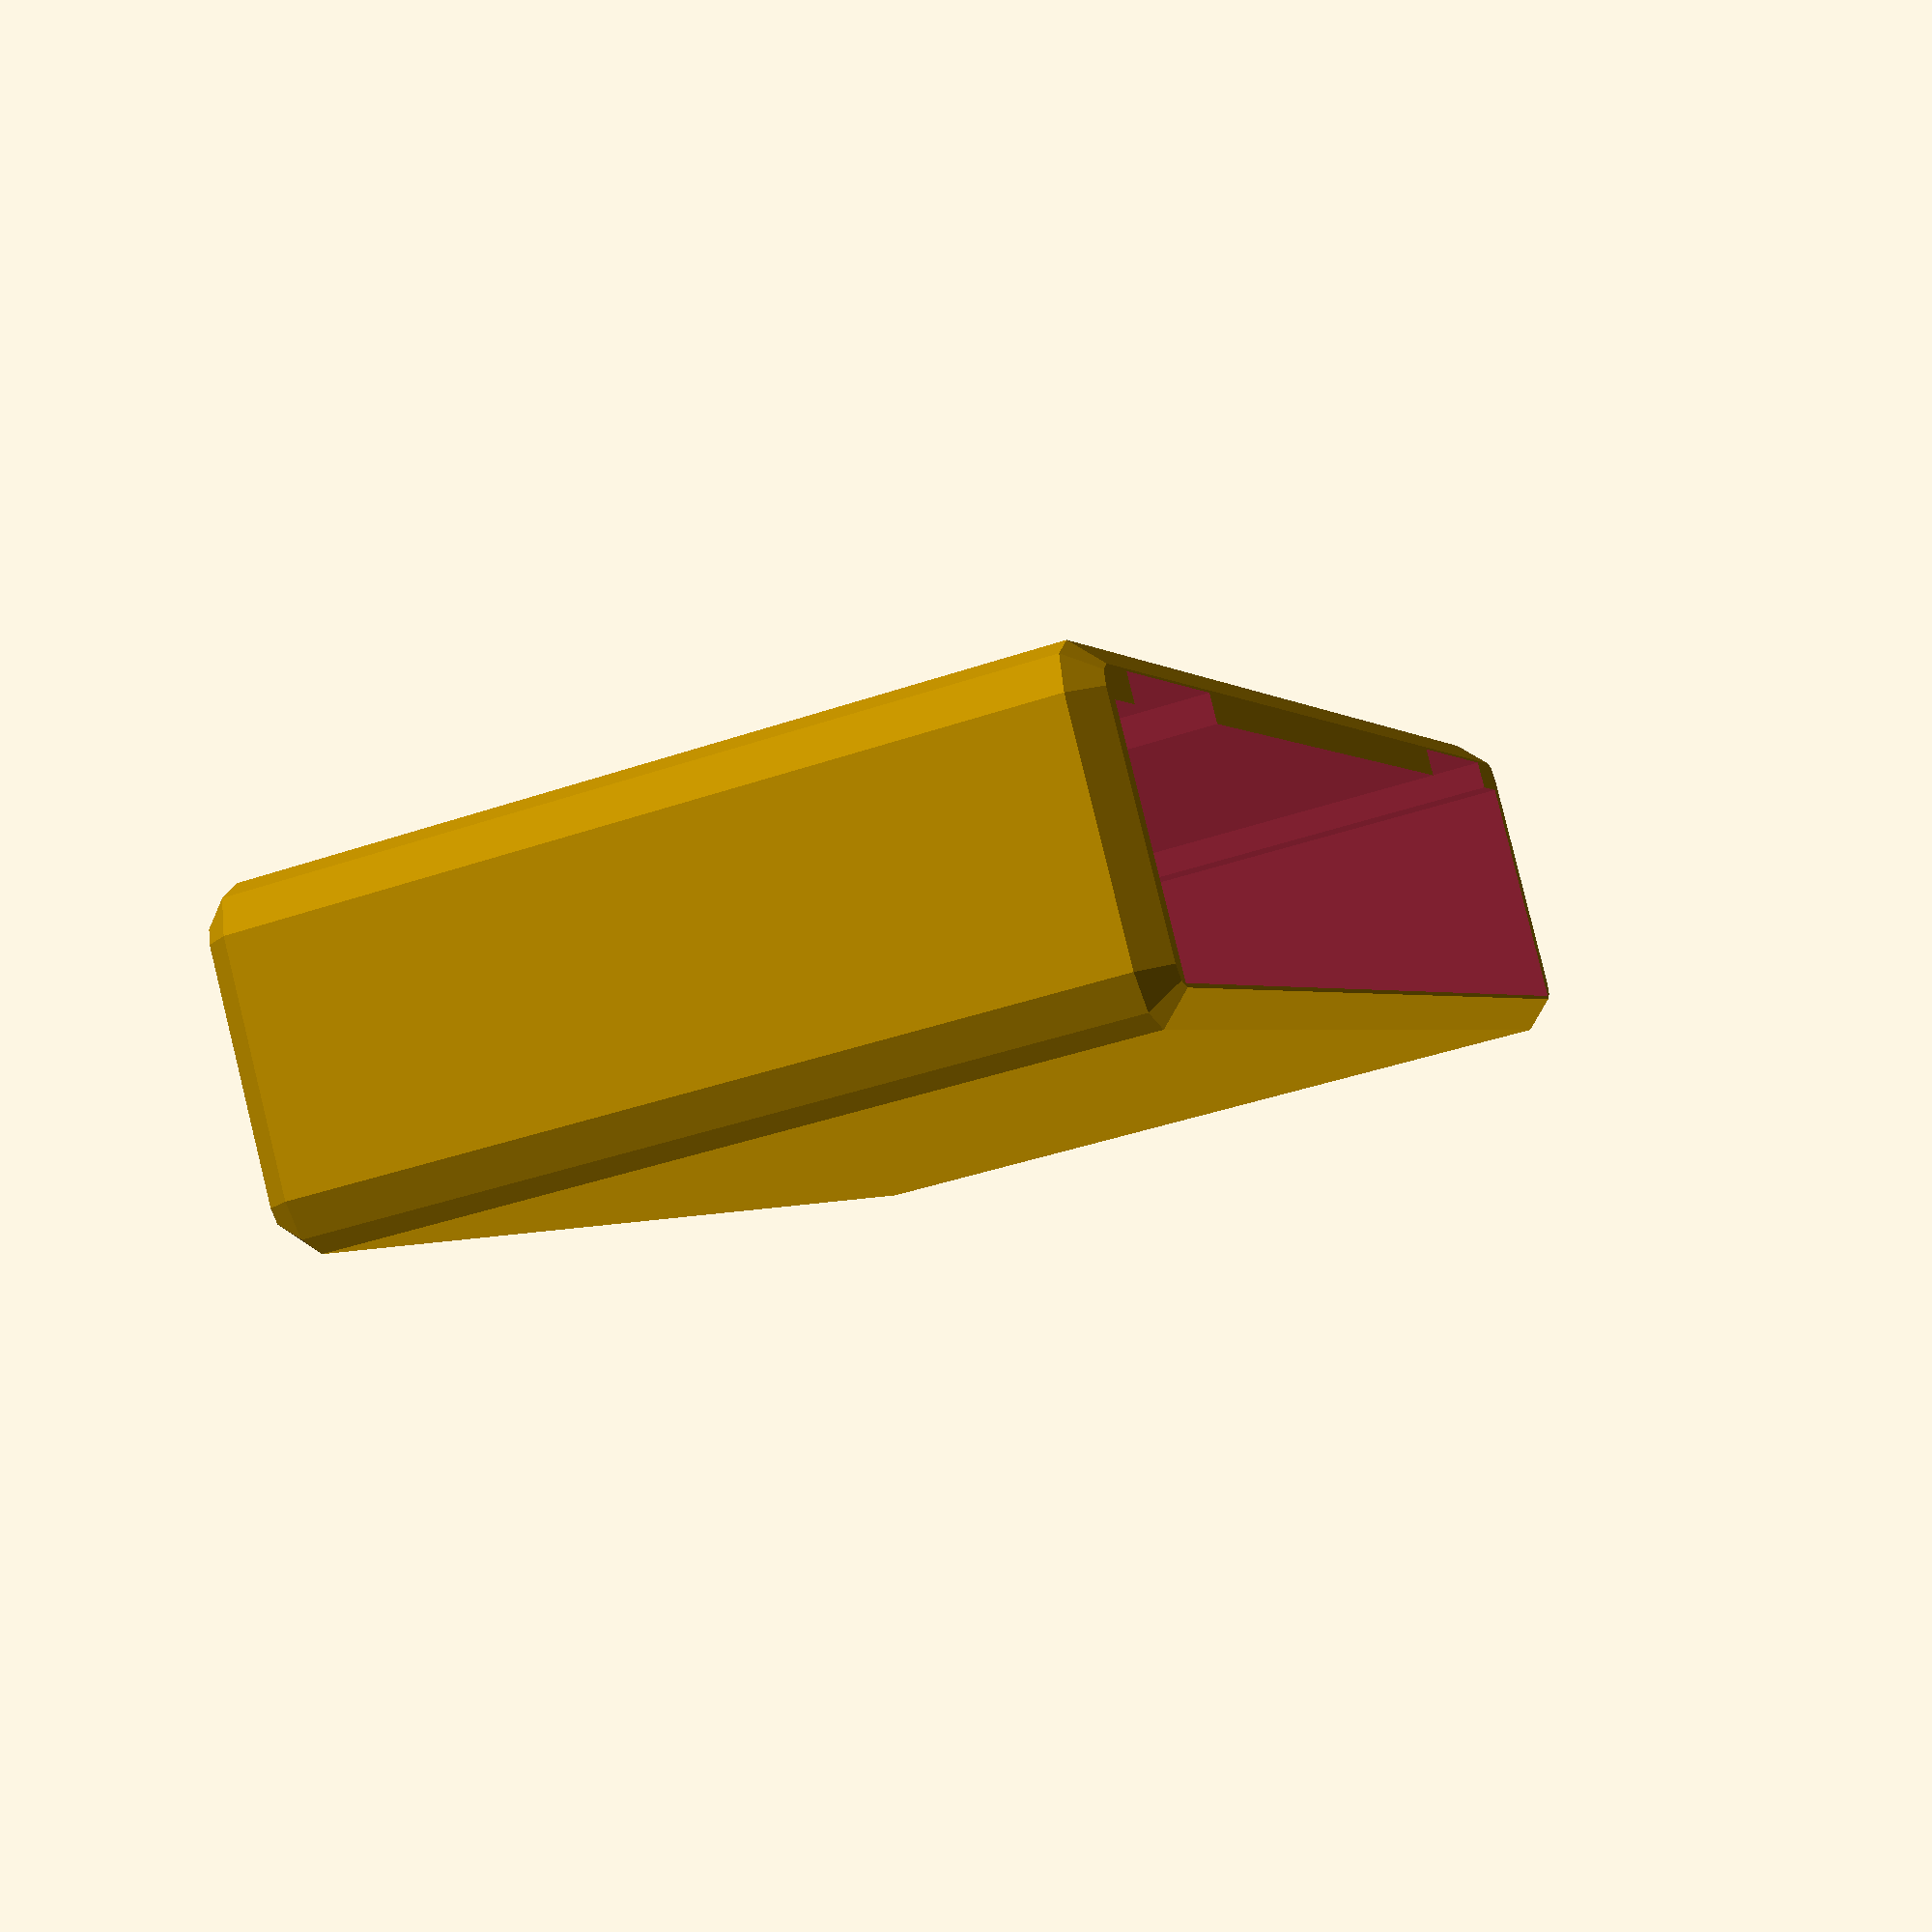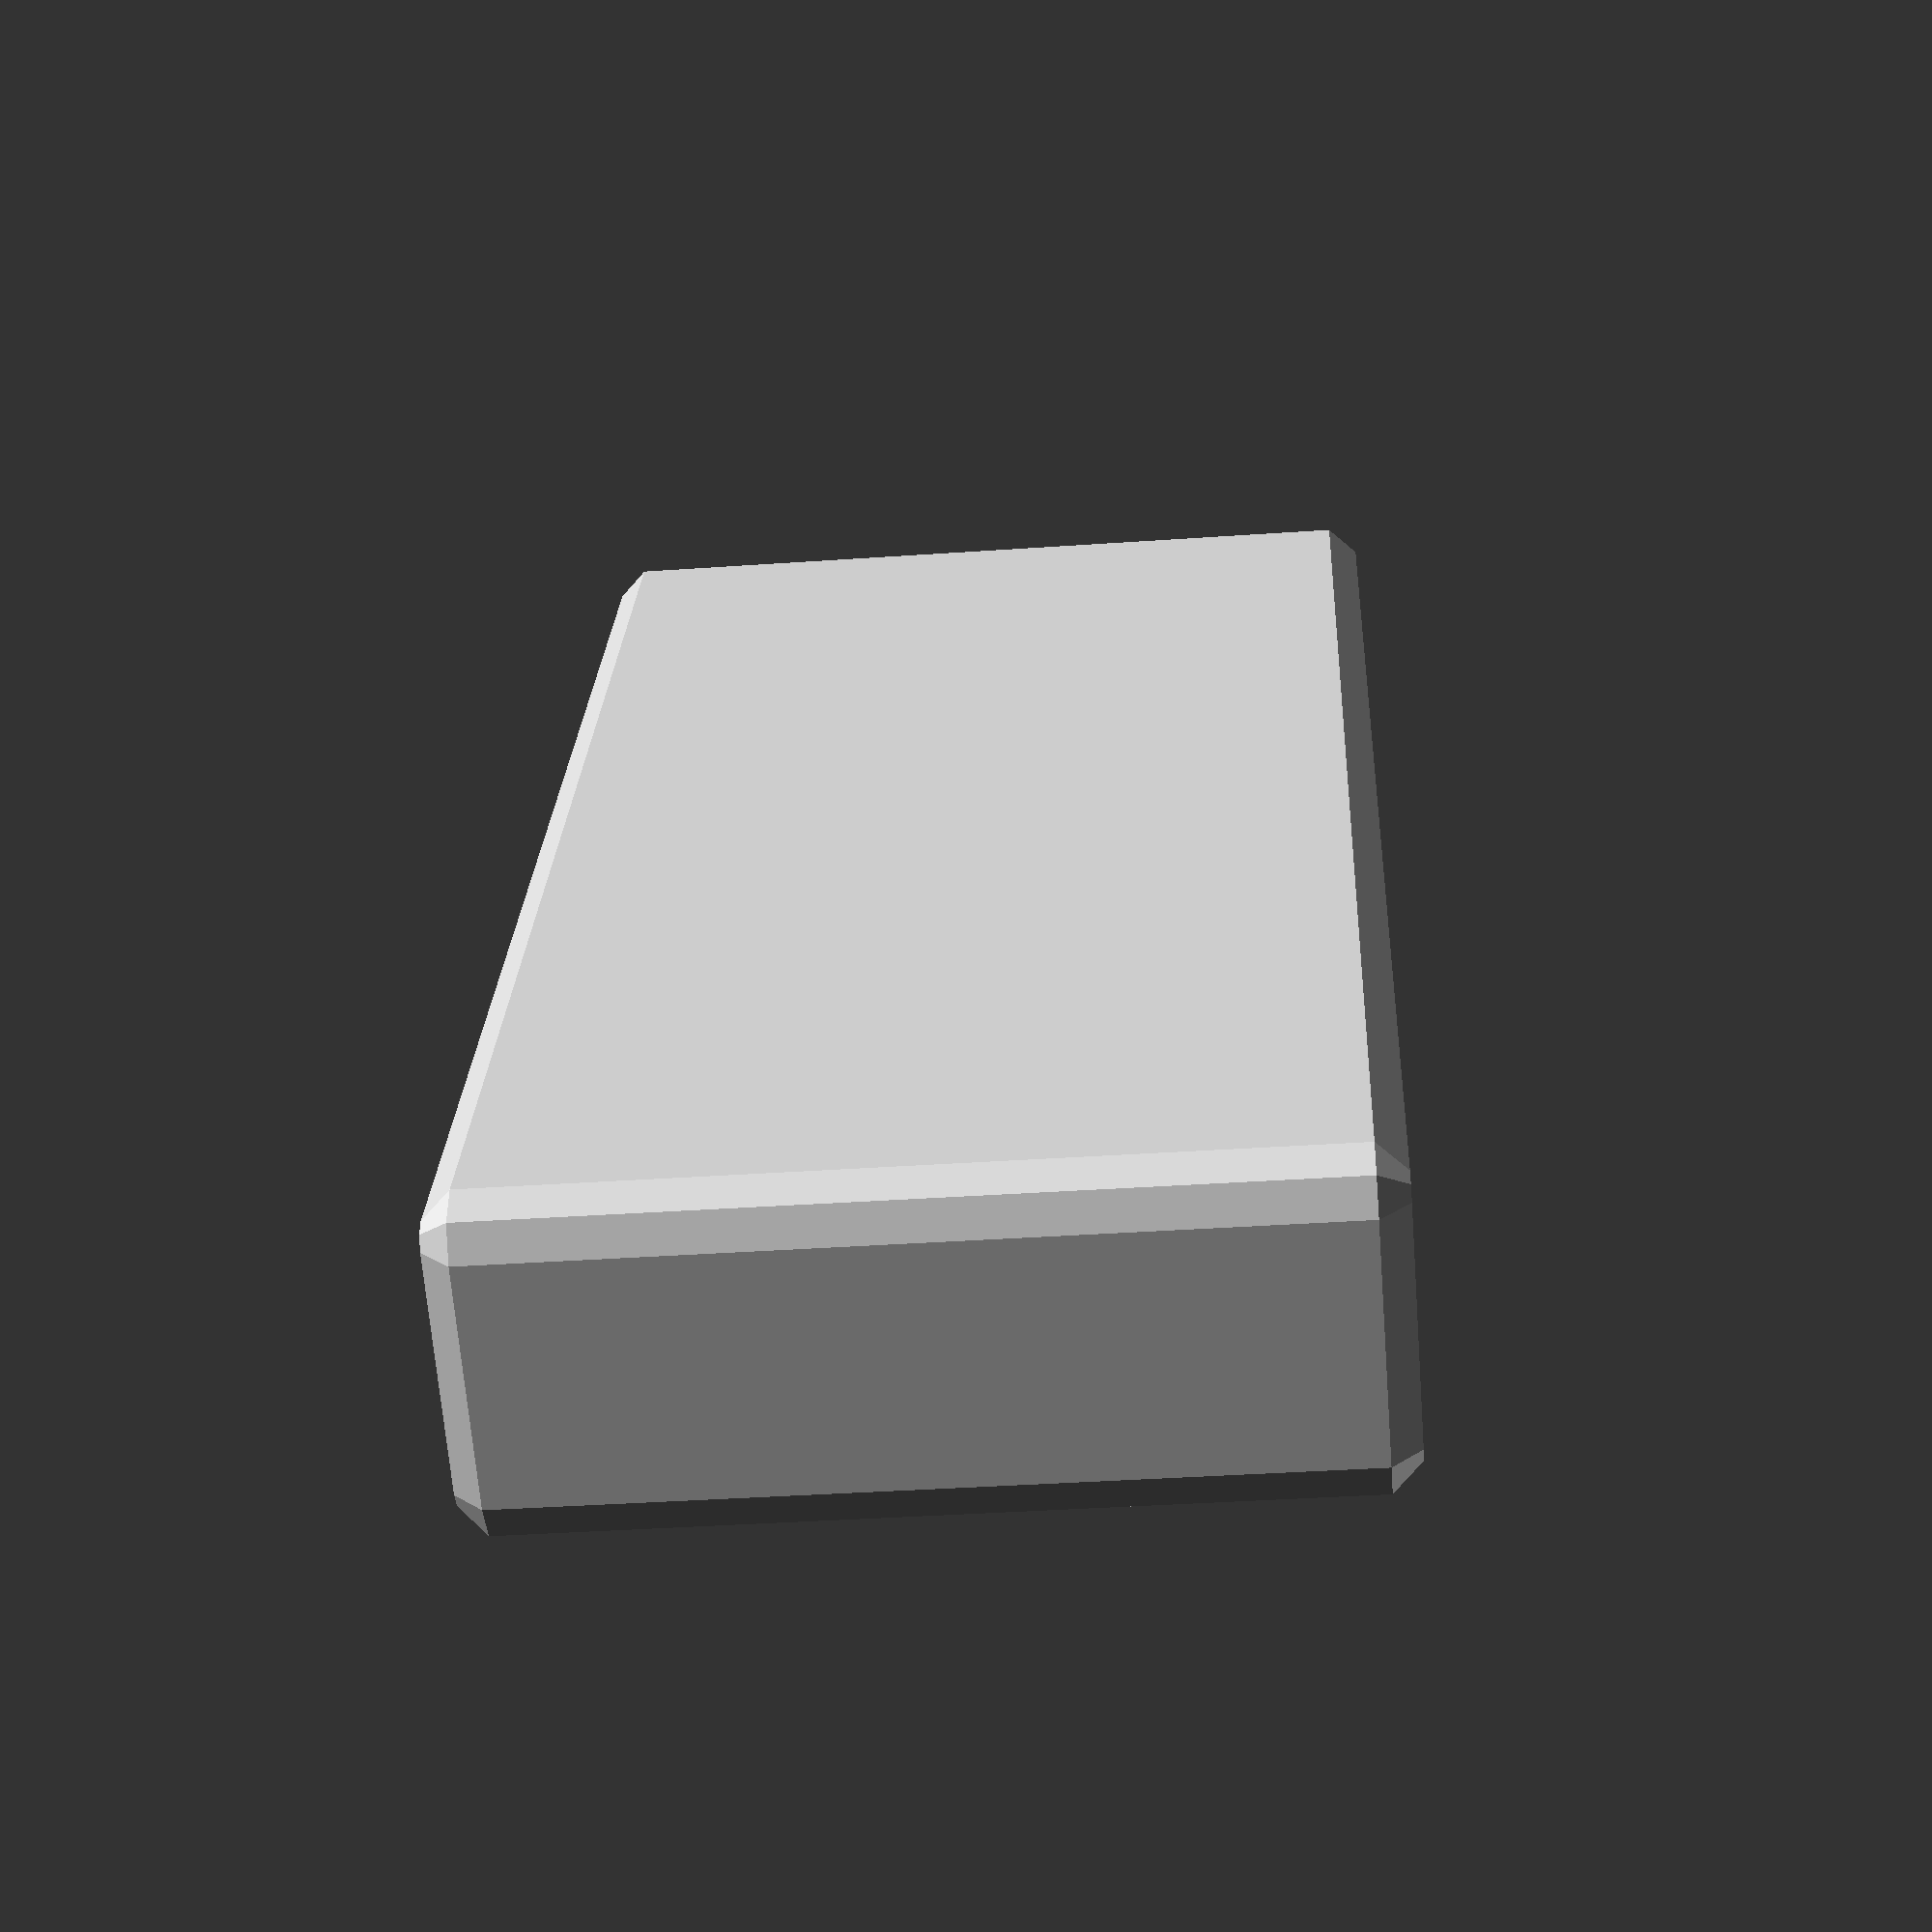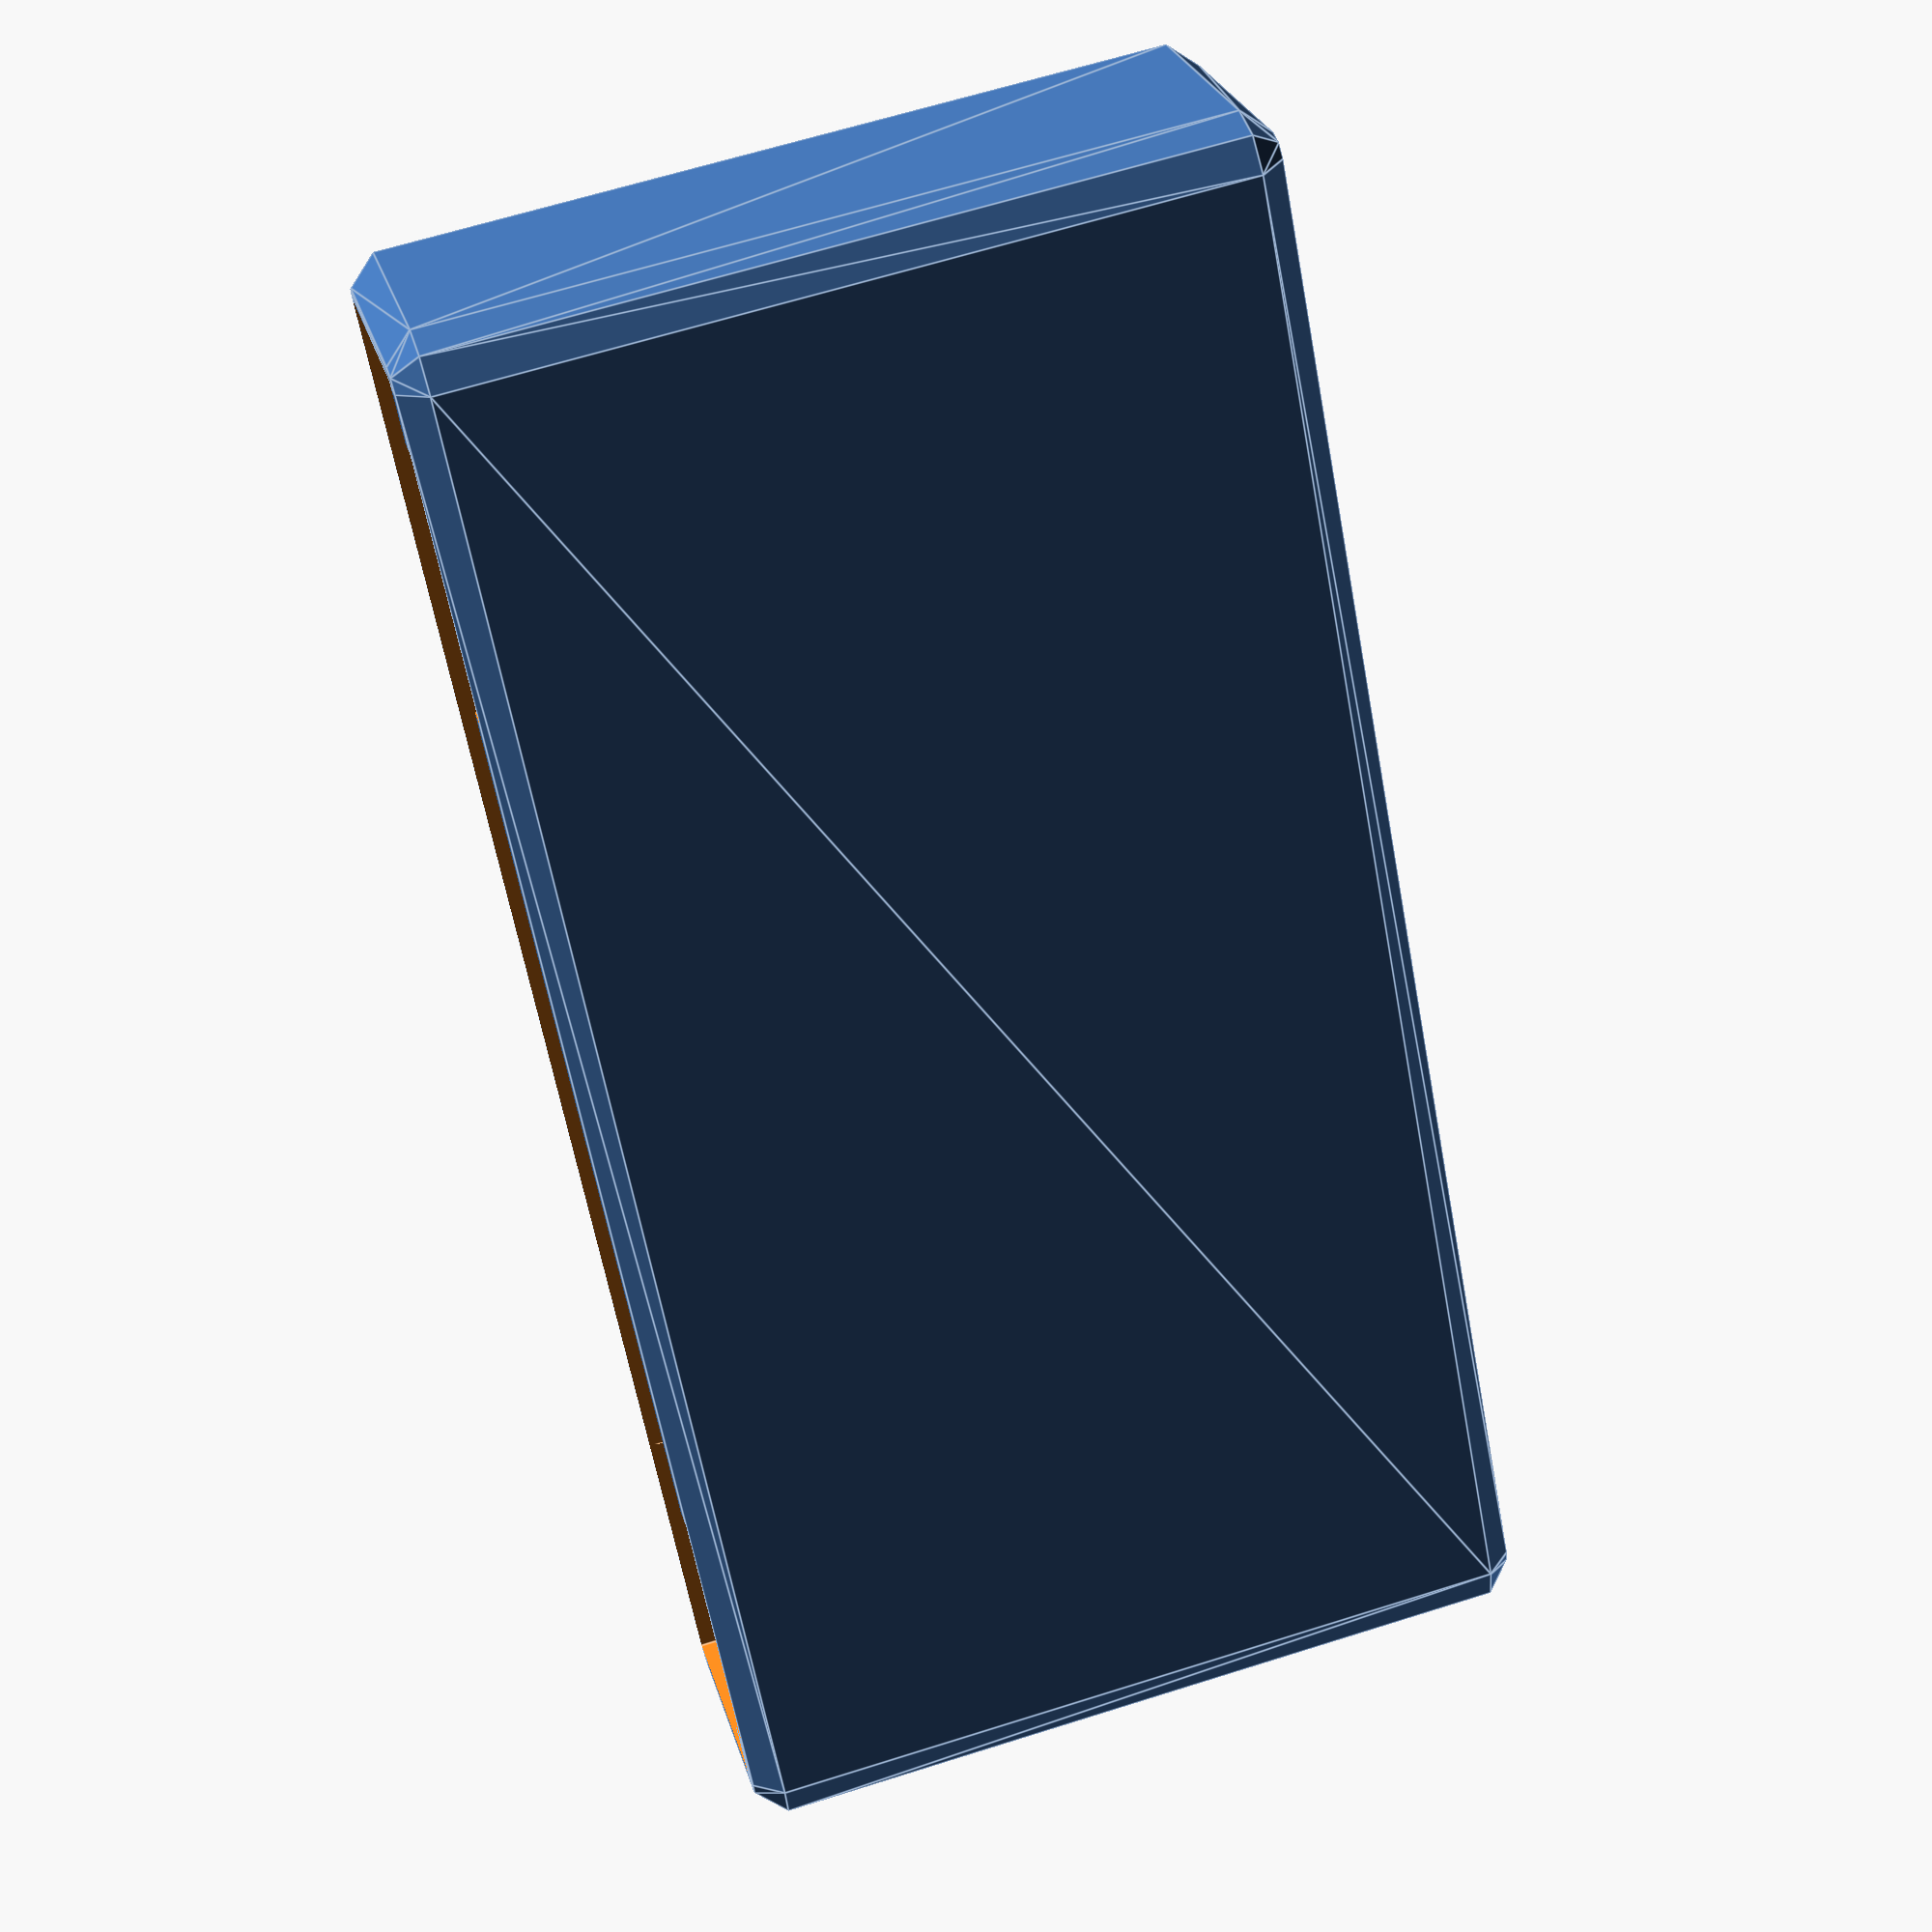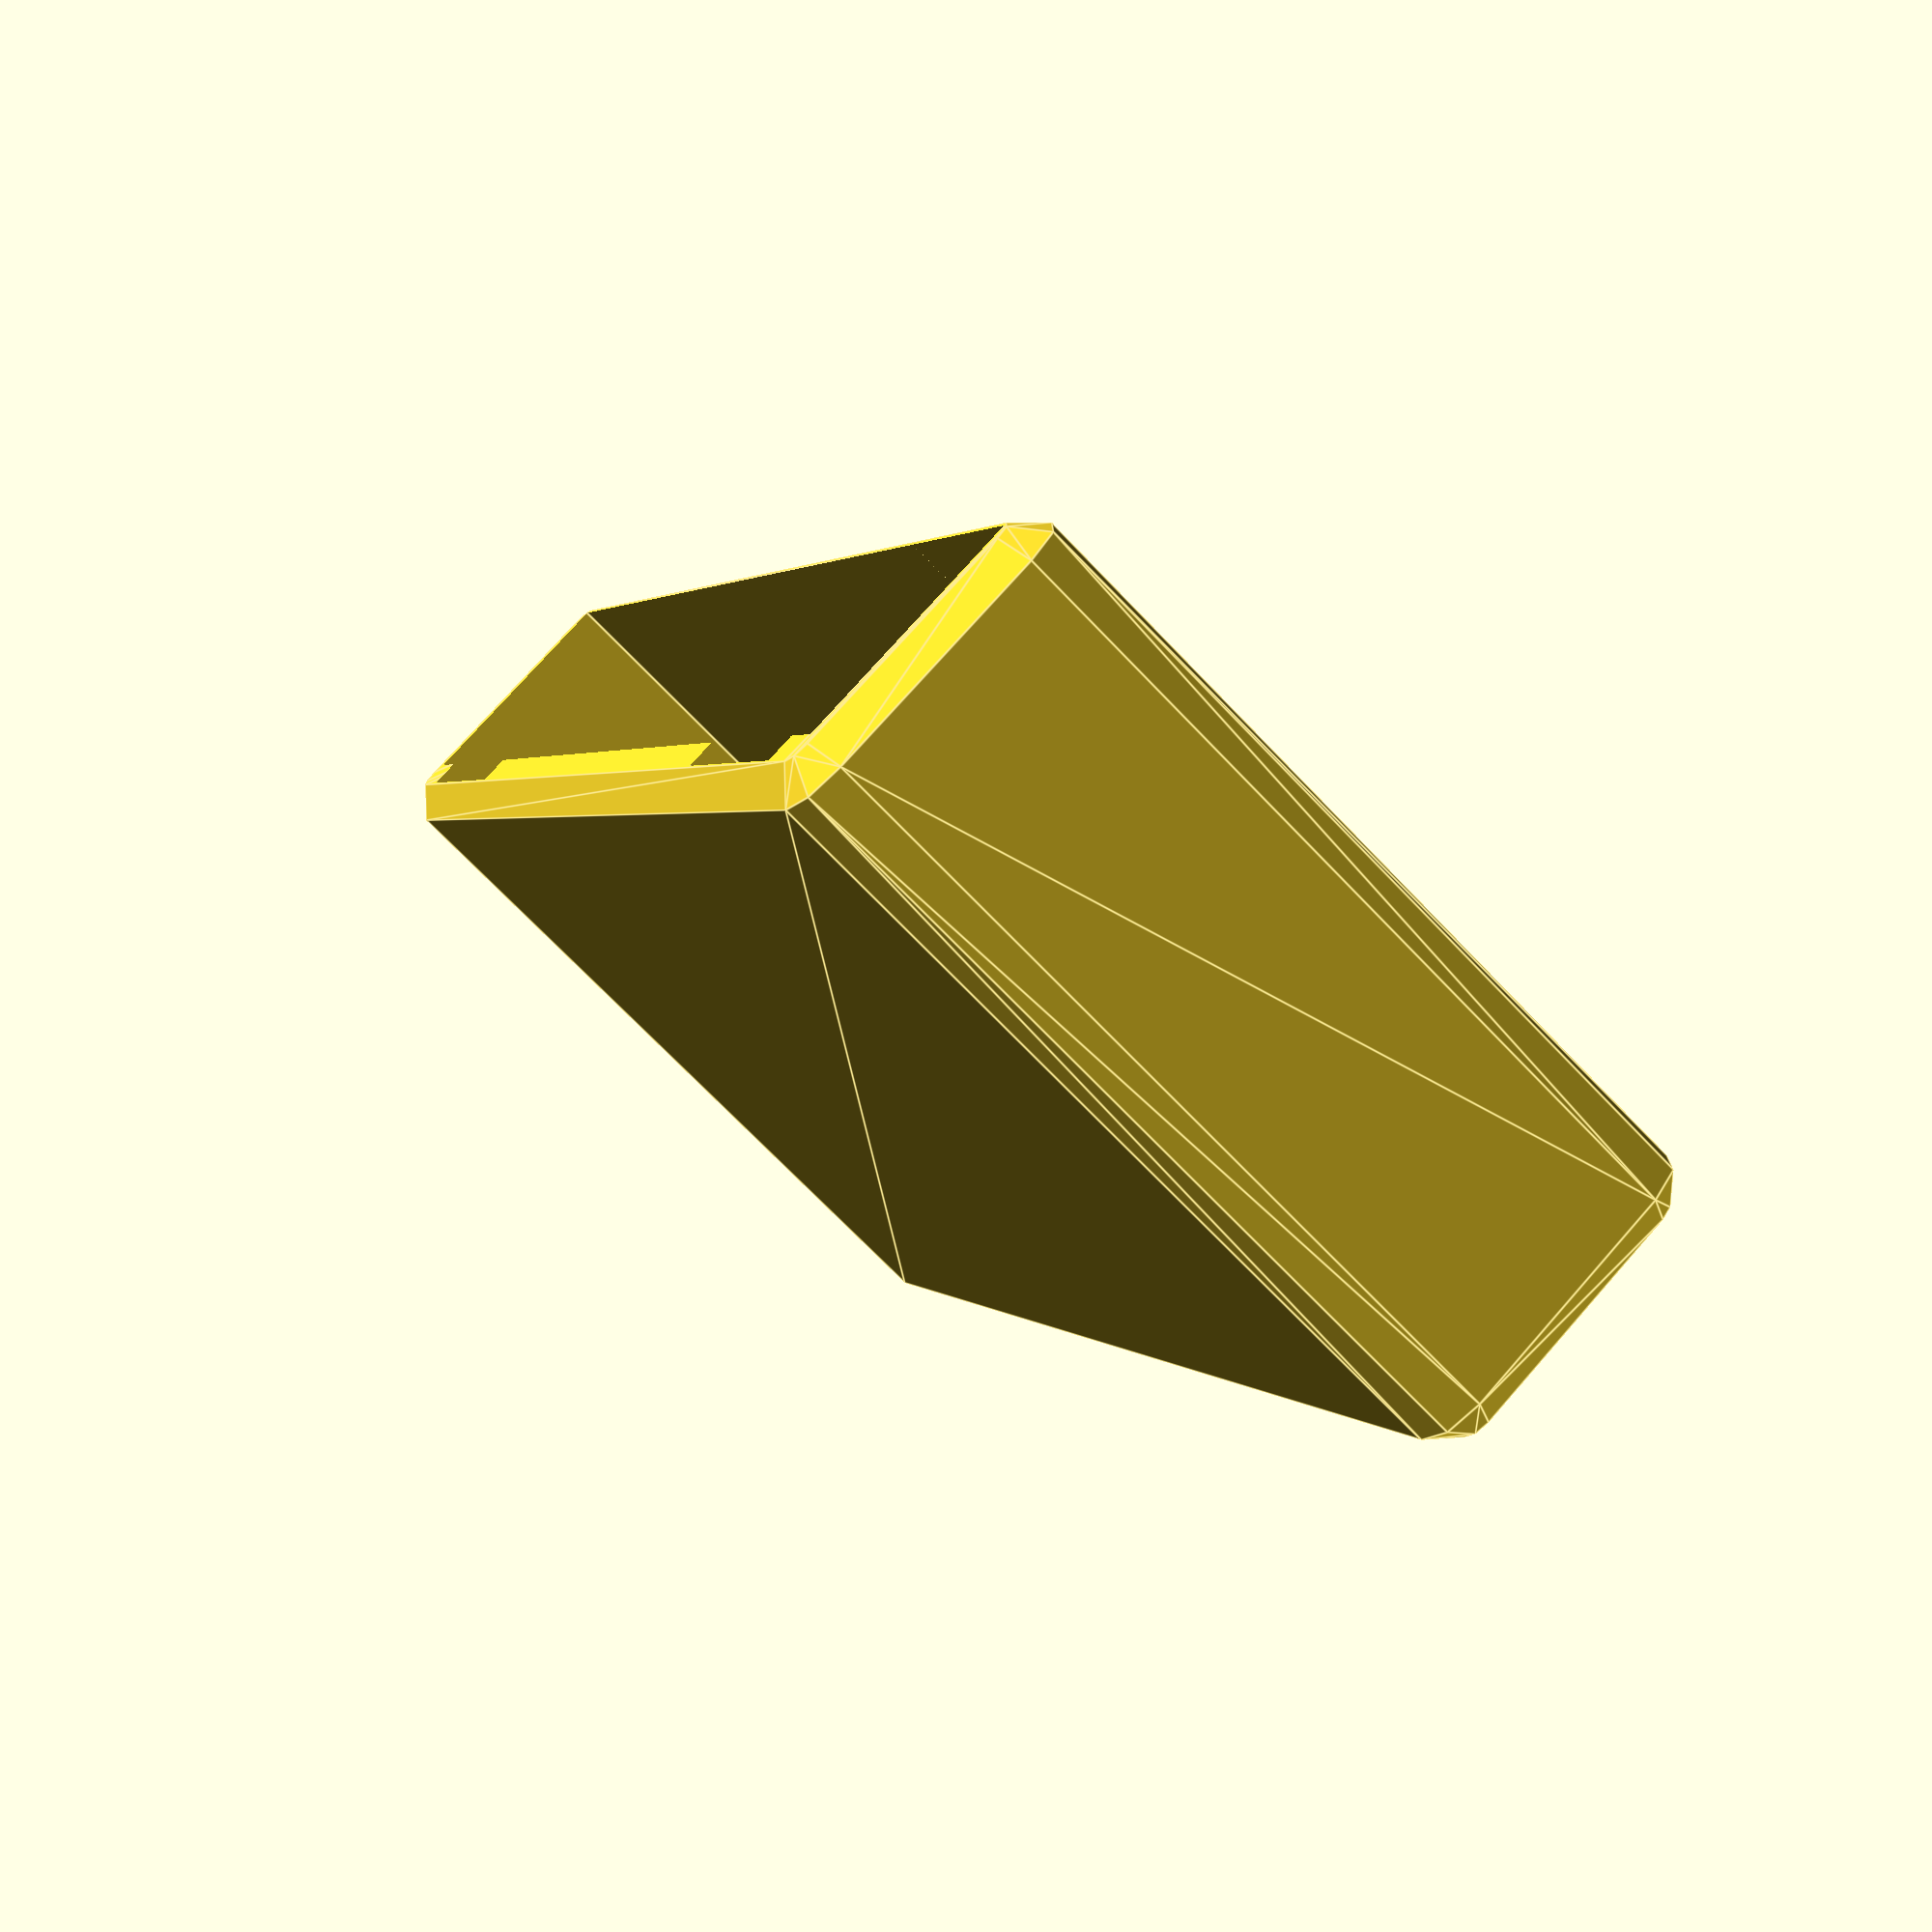
<openscad>
$fn=8;

rg350m_x = 146.0;
rg350m_y = 18.5;
rg350m_z = 74.6;

module case() translate([0,1.3,0]) difference() {
    // Outer shell
    translate([0,-1.3,0]) // fudge factor
    union() {
        r = 5;
        x = rg350m_x+14 - r*2;
        y = rg350m_y+14 - r*2;
        z = rg350m_z+3+3 - r*2;

        translate([-x/2, -y/2, r]) minkowski() {
            cube([x, y, z]);
            sphere(r=r);
        }
    }

    // Button clearance
    btn_clear_width = 24 + 2;
    translate([4.5 - 1, -rg350m_y/2 + 9 - 5, 0])
        translate([-rg350m_x/2 + btn_clear_width/2, 0, 3])
            translate([-btn_clear_width/2,-9,0]) cube([btn_clear_width, 9, 80]);
    translate([-4.5+1, -rg350m_y/2 + 9 - 5, 0])
        translate([rg350m_x/2 - btn_clear_width/2, 0, 3])
            translate([-btn_clear_width/2,-9,0]) cube([btn_clear_width, 9, 80]);

    // Grip clearance
    translate([rg350m_x/2 - 20/2 - (16-1),0,0])
        translate([0, rg350m_y/2 + 0.5/2 + 1.5, 3])
            translate([-20/2,-5,0]) cube([20, 5, 80]);
    translate([-rg350m_x/2 + 20/2 + (16-1),0,0])
        translate([0, rg350m_y/2 + 0.5/2 + 1.5, 3])
            translate([-20/2,-5,0]) cube([20, 5, 80]);
    
    // Felt clearance - 2.25mm each side
    union() {
        fx = rg350m_x+4.5;
        fy = rg350m_y+4.5;
        fz = rg350m_z+4.5;
        translate([-100/2,-fy/2, 3]) cube([100, fy, fz]);
        translate([-fx/2, -fy/2, 3]) cube([fx,fy, fz]);
    }
}

module felt_pattern() {
    // bottom
    translate([-rg350m_x/2, -rg350m_y/2]) square([rg350m_x, rg350m_y]);
    
    // back face
    translate([0,0.01])
    translate([-74/2, rg350m_y/2]) square([74, rg350m_z]);
    
    // front face
    translate([0,-0.01])
    translate([-84/2, -rg350m_z - rg350m_y/2]) square([84, rg350m_z]);

    translate([-rg350m_z/2 - rg350m_x/2 - rg350m_z/2 - 0.01, -rg350m_y/2]) square([rg350m_z, rg350m_y]);

    translate([-rg350m_z/2 + rg350m_x/2 + rg350m_z/2 + 0.01, -rg350m_y/2]) square([rg350m_z, rg350m_y]);
}

//translate([0,0,-50])
    case();

//rotate([0,0,60])
//    felt_pattern();    // rotated to fit A4 page

//translate([-rg350m_x/2, -rg350m_y/2, 3.01]) cube([rg350m_x, rg350m_y, rg350m_z]);


</openscad>
<views>
elev=41.2 azim=141.8 roll=292.6 proj=p view=wireframe
elev=36.9 azim=299.2 roll=275.2 proj=p view=solid
elev=116.4 azim=53.5 roll=107.8 proj=p view=edges
elev=251.5 azim=246.0 roll=136.3 proj=p view=edges
</views>
